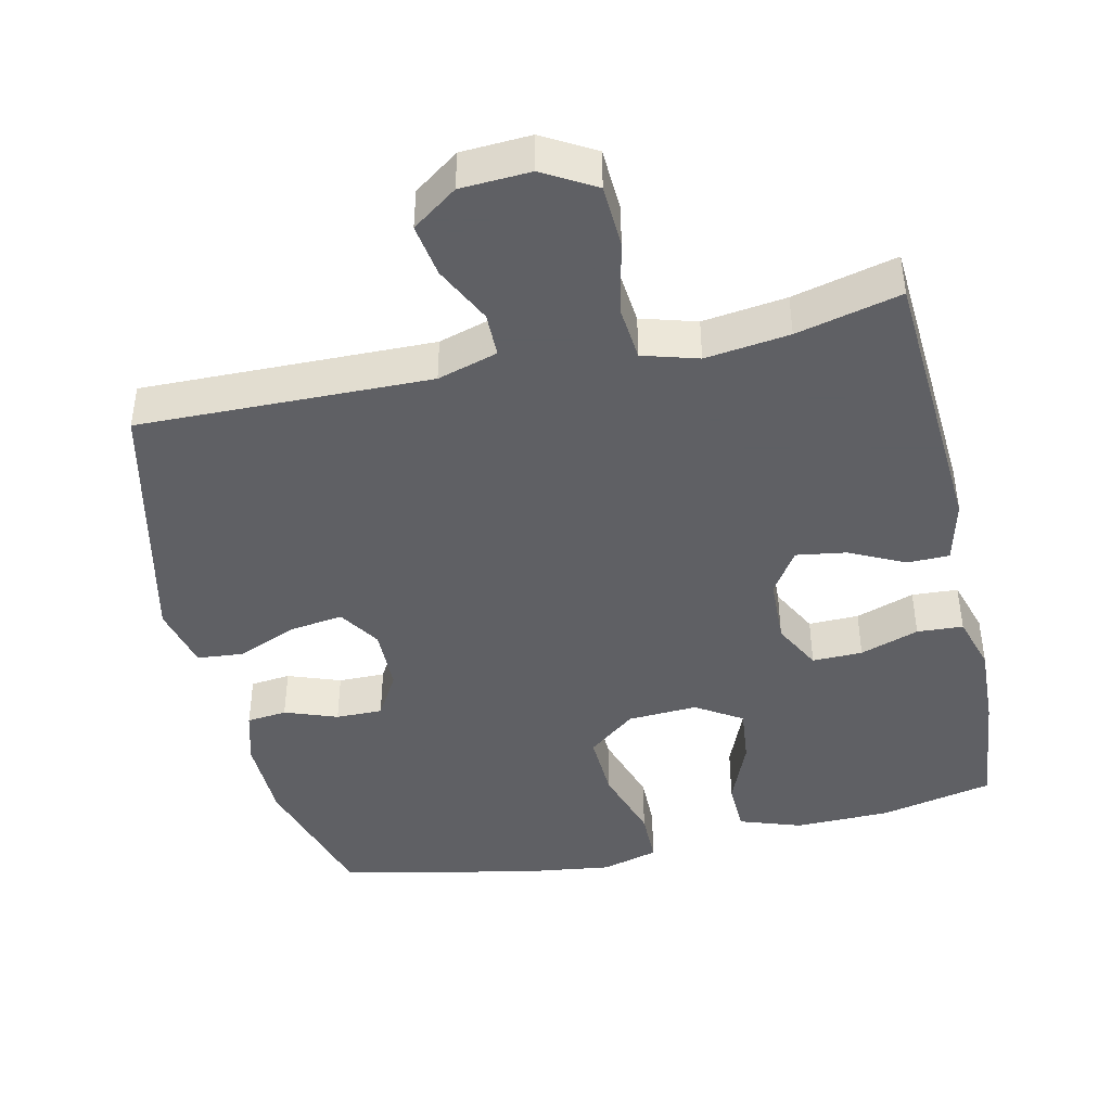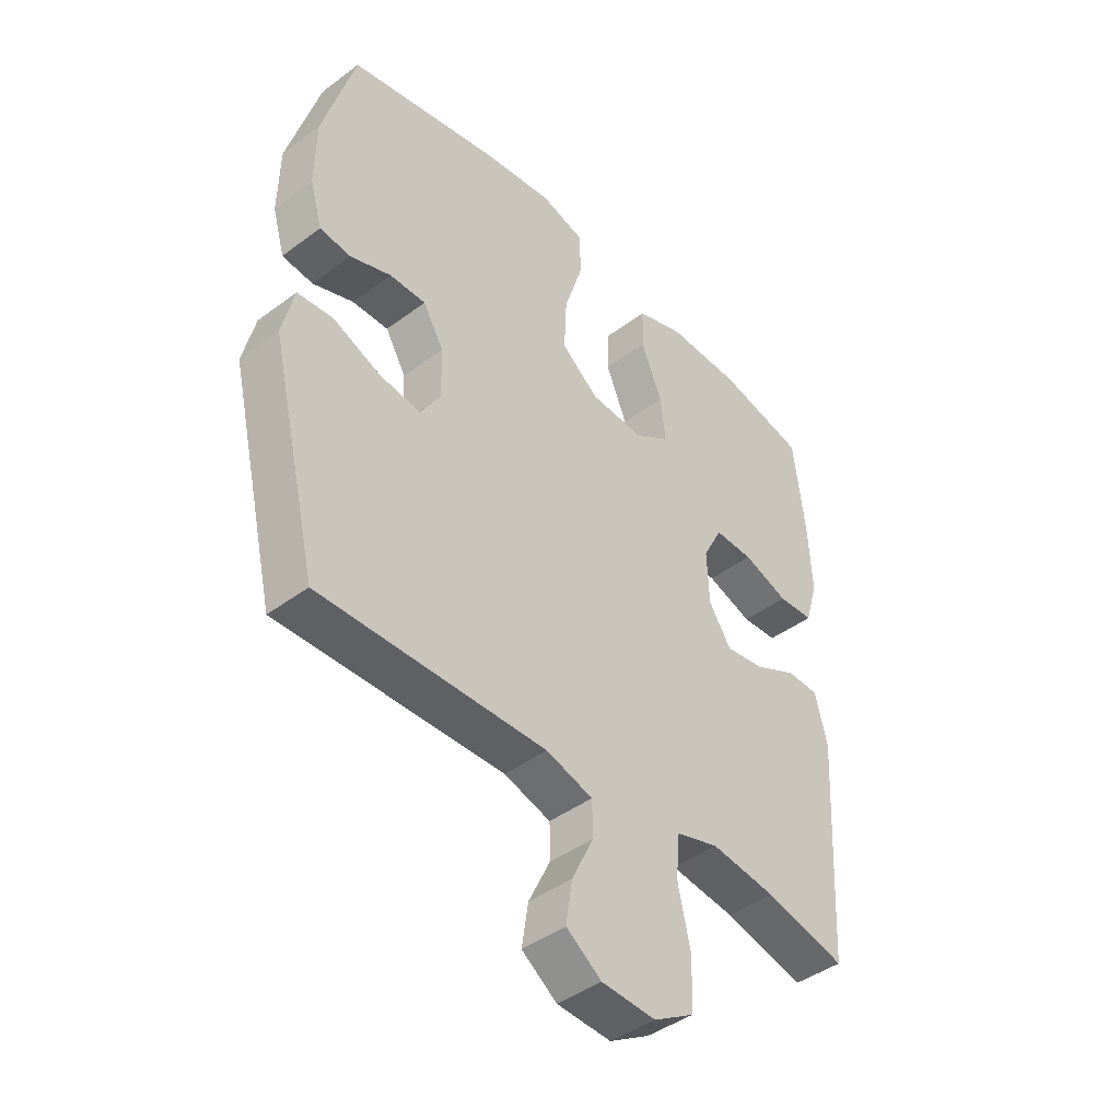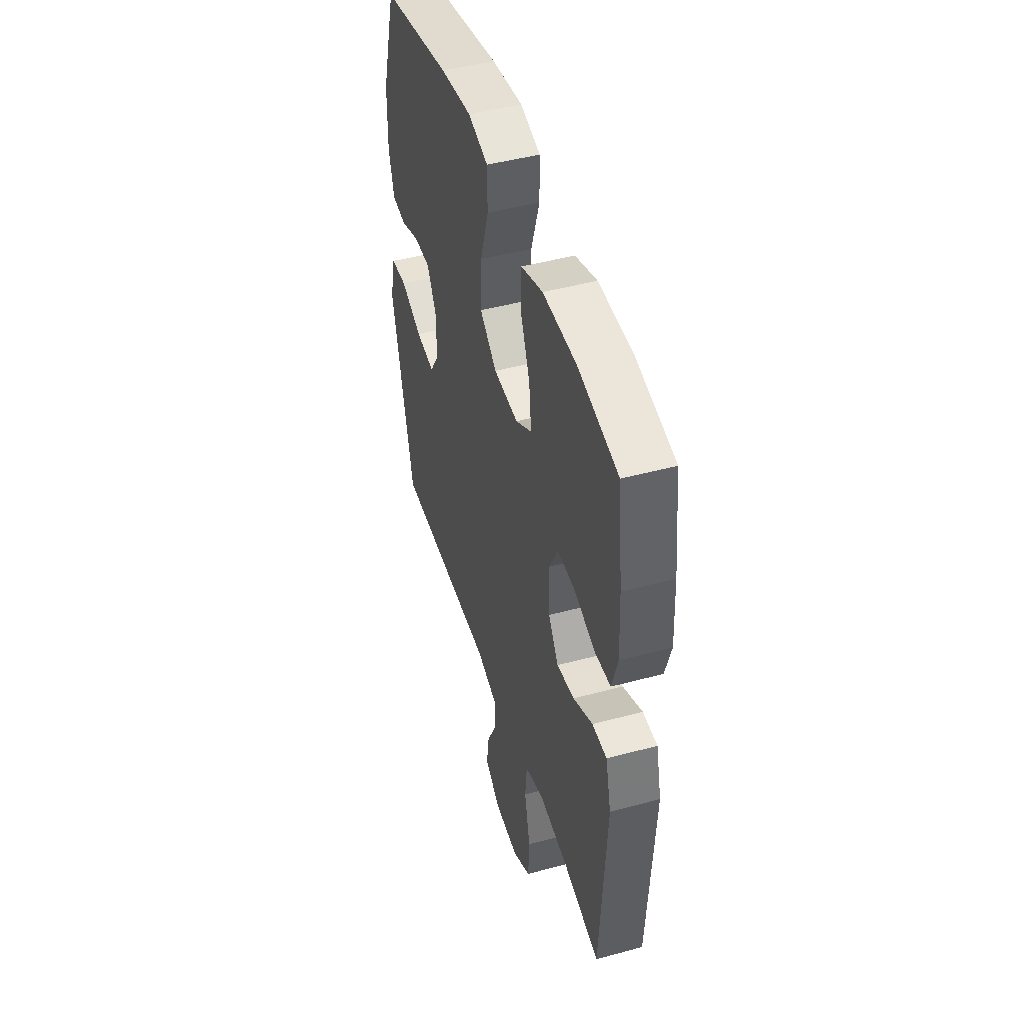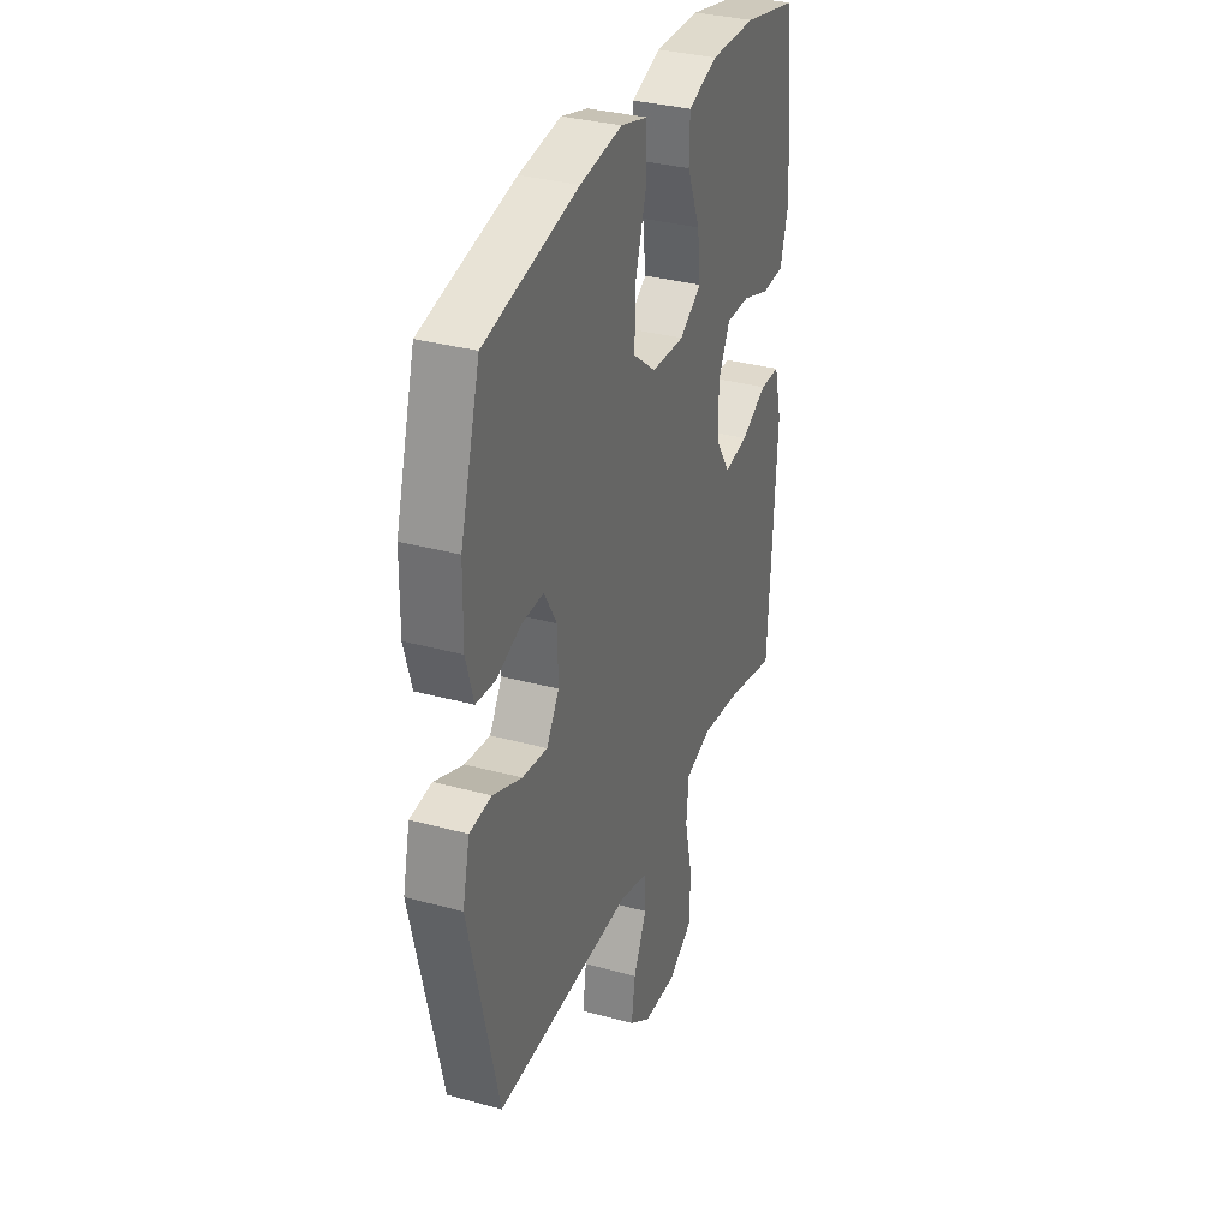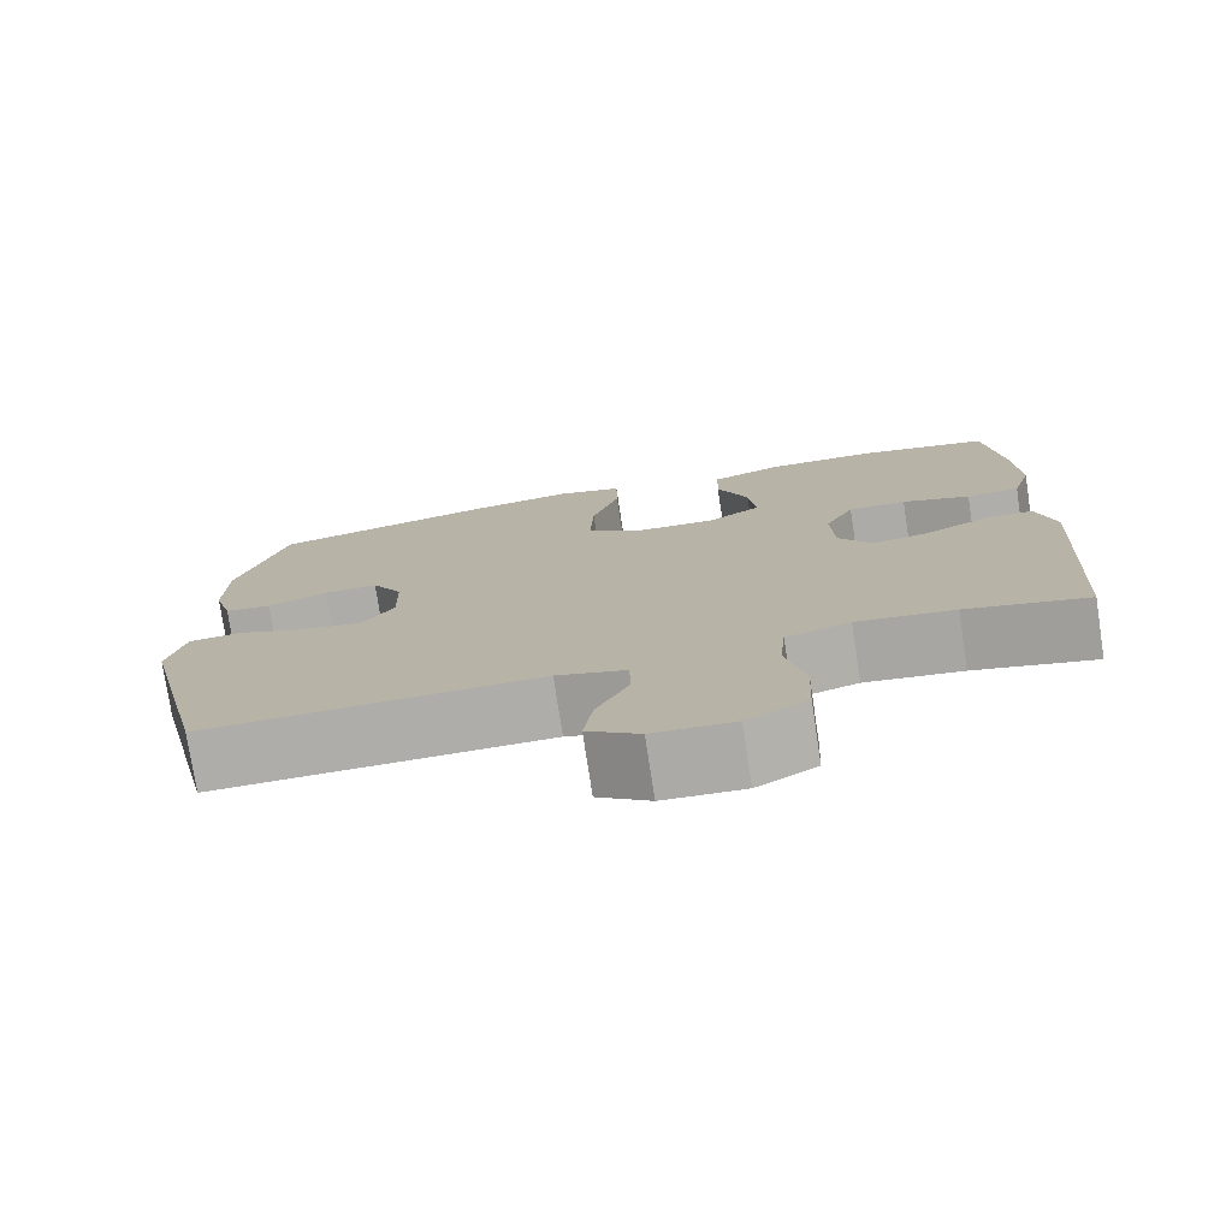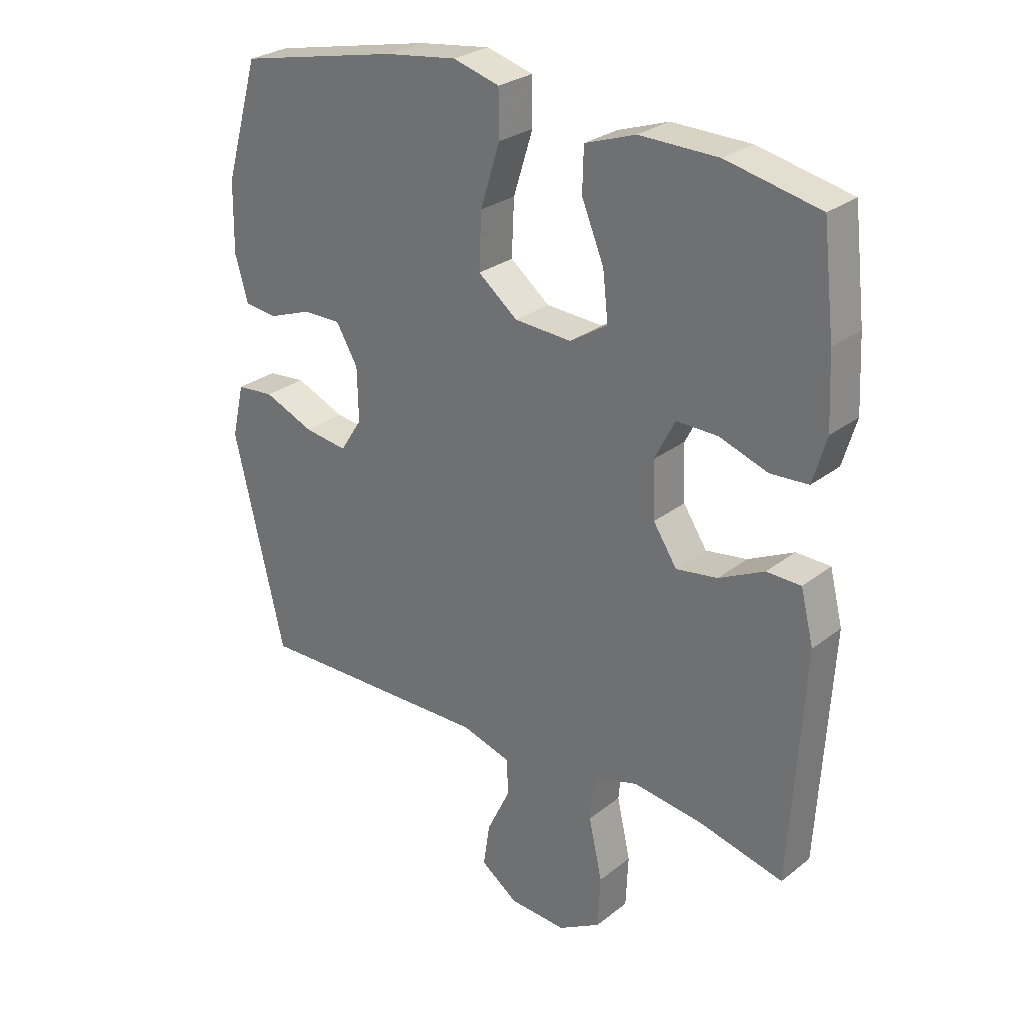
<metadata>
{"format":"obj","ext":"obj","renderer":"f3d","projection":"perspective","resolution":1024,"background":"white","views":[{"elev":-43.2,"azim":-167.1,"up":"+Y"},{"elev":-43.3,"azim":131.4,"up":"+Z"},{"elev":46.7,"azim":-107.1,"up":"+Z"},{"elev":33.2,"azim":110.6,"up":"+Z"},{"elev":-76.7,"azim":-171.3,"up":"+Z"},{"elev":27.6,"azim":-139.7,"up":"+Z"}]}
</metadata>
<code>
v 0.5 0.07 0.5
v 0.558 0.07 0.3
v 0.56 0.07 0.181
v 0.538 0.07 0.104
v 0.482 0.07 0.098
v 0.409 0.07 0.125
v 0.344 0.07 0.126
v 0.307 0.07 0.063
v 0.305 0.07 -0.027
v 0.342 0.07 -0.085
v 0.416 0.07 -0.075
v 0.501 0.07 -0.04
v 0.565 0.07 -0.046
v 0.586 0.07 -0.136
v 0.5 0.07 -0.5
v 0.094 0.07 -0.491
v 0.01 0.07 -0.516
v 0.009 0.07 -0.578
v 0.048 0.07 -0.659
v 0.059 0.07 -0.733
v -0.004 0.07 -0.778
v -0.101 0.07 -0.783
v -0.173 0.07 -0.741
v -0.177 0.07 -0.653
v -0.154 0.07 -0.55
v -0.161 0.07 -0.473
v -0.238 0.07 -0.45
v -0.355 0.07 -0.465
v -0.5 0.07 -0.5
v -0.523 0.07 -0.108
v -0.501 0.07 -0.02
v -0.443 0.07 -0.019
v -0.366 0.07 -0.057
v -0.296 0.07 -0.068
v -0.256 0.07 -0.007
v -0.252 0.07 0.087
v -0.287 0.07 0.155
v -0.357 0.07 0.154
v -0.439 0.07 0.126
v -0.503 0.07 0.13
v -0.526 0.07 0.208
v -0.52 0.07 0.328
v -0.5 0.07 0.5
v -0.342 0.07 0.534
v -0.209 0.07 0.536
v -0.123 0.07 0.506
v -0.121 0.07 0.433
v -0.159 0.07 0.341
v -0.168 0.07 0.261
v -0.104 0.07 0.22
v -0.007 0.07 0.225
v 0.06 0.07 0.278
v 0.056 0.07 0.372
v 0.023 0.07 0.477
v 0.024 0.07 0.554
v 0.103 0.07 0.576
v 0.226 0.07 0.559
v 0.5 0 0.5
v 0.558 0 0.3
v 0.56 0 0.181
v 0.538 0 0.104
v 0.482 0 0.098
v 0.409 0 0.125
v 0.344 0 0.126
v 0.307 0 0.063
v 0.305 0 -0.027
v 0.342 0 -0.085
v 0.416 0 -0.075
v 0.501 0 -0.04
v 0.565 0 -0.046
v 0.586 0 -0.136
v 0.5 0 -0.5
v 0.094 0 -0.491
v 0.01 0 -0.516
v 0.009 0 -0.578
v 0.048 0 -0.659
v 0.059 0 -0.733
v -0.004 0 -0.778
v -0.101 0 -0.783
v -0.173 0 -0.741
v -0.177 0 -0.653
v -0.154 0 -0.55
v -0.161 0 -0.473
v -0.238 0 -0.45
v -0.355 0 -0.465
v -0.5 0 -0.5
v -0.523 0 -0.108
v -0.501 0 -0.02
v -0.443 0 -0.019
v -0.366 0 -0.057
v -0.296 0 -0.068
v -0.256 0 -0.007
v -0.252 0 0.087
v -0.287 0 0.155
v -0.357 0 0.154
v -0.439 0 0.126
v -0.503 0 0.13
v -0.526 0 0.208
v -0.52 0 0.328
v -0.5 0 0.5
v -0.342 0 0.534
v -0.209 0 0.536
v -0.123 0 0.506
v -0.121 0 0.433
v -0.159 0 0.341
v -0.168 0 0.261
v -0.104 0 0.22
v -0.007 0 0.225
v 0.06 0 0.278
v 0.056 0 0.372
v 0.023 0 0.477
v 0.024 0 0.554
v 0.103 0 0.576
v 0.226 0 0.559
f 53 54 55 56
f 52 53 56 57
f 45 46 47 48
f 45 48 49
f 44 45 49
f 43 44 49
f 42 43 49
f 41 42 49 50
f 38 39 40 41
f 37 38 41 50
f 30 31 32 33
f 28 29 30 33
f 27 28 33 34
f 26 27 34 35
f 22 23 24 25
f 22 25 26
f 21 22 26
f 18 19 20 21
f 17 18 21 26
f 16 17 26 35
f 11 12 13 14
f 10 11 14 15
f 9 10 15 16
f 3 4 5 6
f 3 6 7
f 2 3 7
f 52 57 1 2
f 51 52 2 7
f 36 37 50 51
f 36 51 7 8
f 16 35 36
f 8 9 16 36
f 113 112 111 110
f 114 113 110 109
f 105 104 103 102
f 106 105 102
f 106 102 101
f 106 101 100
f 106 100 99
f 107 106 99 98
f 98 97 96 95
f 107 98 95 94
f 90 89 88 87
f 90 87 86 85
f 91 90 85 84
f 92 91 84 83
f 82 81 80 79
f 83 82 79
f 83 79 78
f 78 77 76 75
f 83 78 75 74
f 92 83 74 73
f 71 70 69 68
f 72 71 68 67
f 73 72 67 66
f 63 62 61 60
f 64 63 60
f 64 60 59
f 59 58 114 109
f 64 59 109 108
f 108 107 94 93
f 65 64 108 93
f 93 92 73
f 93 73 66 65
f 1 58 59 2
f 2 59 60 3
f 3 60 61 4
f 4 61 62 5
f 5 62 63 6
f 6 63 64 7
f 7 64 65 8
f 8 65 66 9
f 9 66 67 10
f 10 67 68 11
f 11 68 69 12
f 12 69 70 13
f 13 70 71 14
f 14 71 72 15
f 15 72 73 16
f 16 73 74 17
f 17 74 75 18
f 18 75 76 19
f 19 76 77 20
f 20 77 78 21
f 21 78 79 22
f 22 79 80 23
f 23 80 81 24
f 24 81 82 25
f 25 82 83 26
f 26 83 84 27
f 27 84 85 28
f 28 85 86 29
f 29 86 87 30
f 30 87 88 31
f 31 88 89 32
f 32 89 90 33
f 33 90 91 34
f 34 91 92 35
f 35 92 93 36
f 36 93 94 37
f 37 94 95 38
f 38 95 96 39
f 39 96 97 40
f 40 97 98 41
f 41 98 99 42
f 42 99 100 43
f 43 100 101 44
f 44 101 102 45
f 45 102 103 46
f 46 103 104 47
f 47 104 105 48
f 48 105 106 49
f 49 106 107 50
f 50 107 108 51
f 51 108 109 52
f 52 109 110 53
f 53 110 111 54
f 54 111 112 55
f 55 112 113 56
f 56 113 114 57
f 57 114 58 1

</code>
